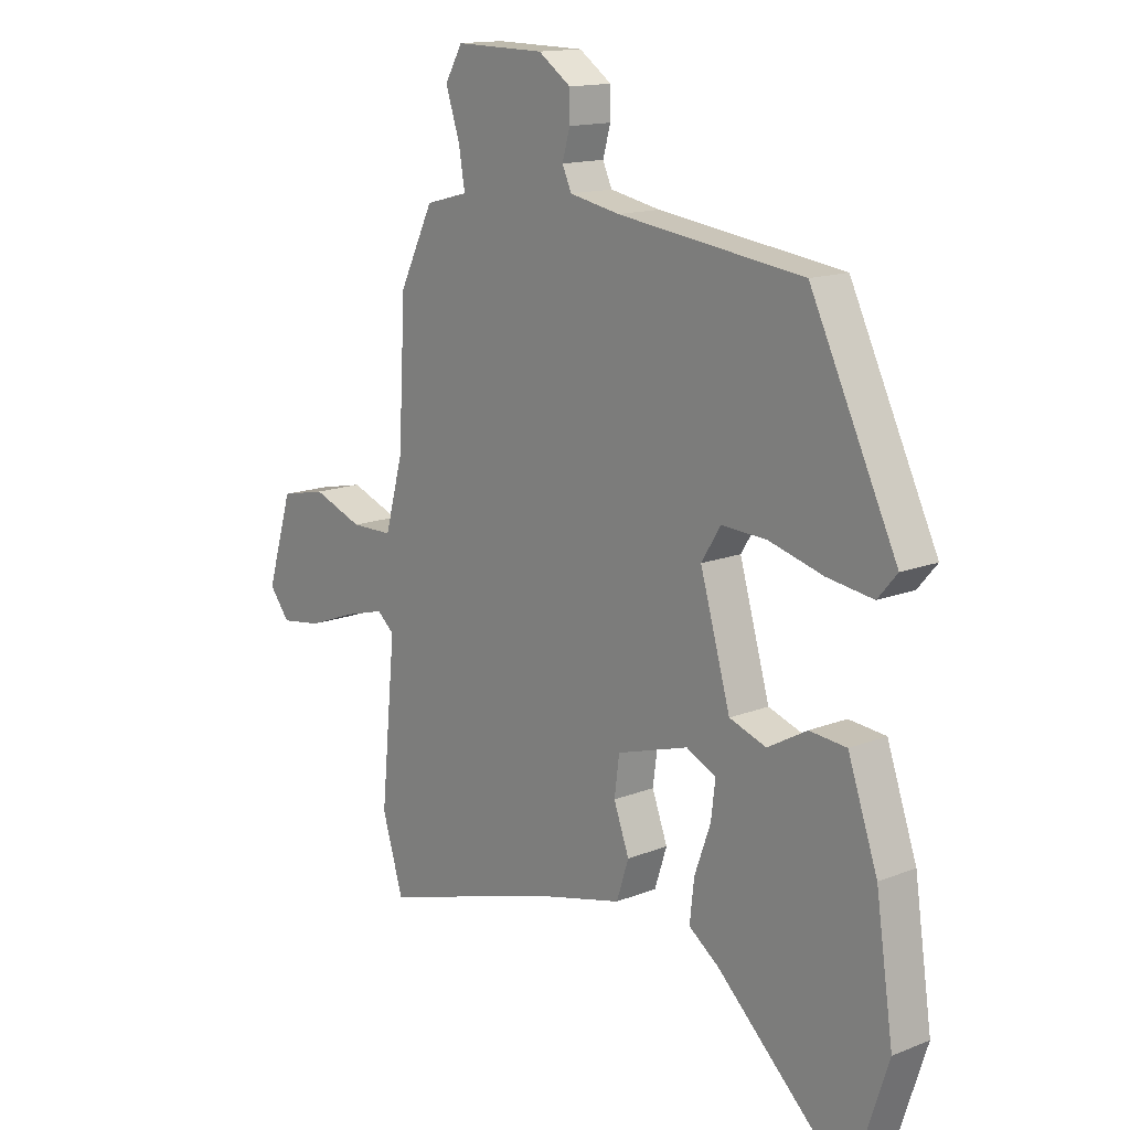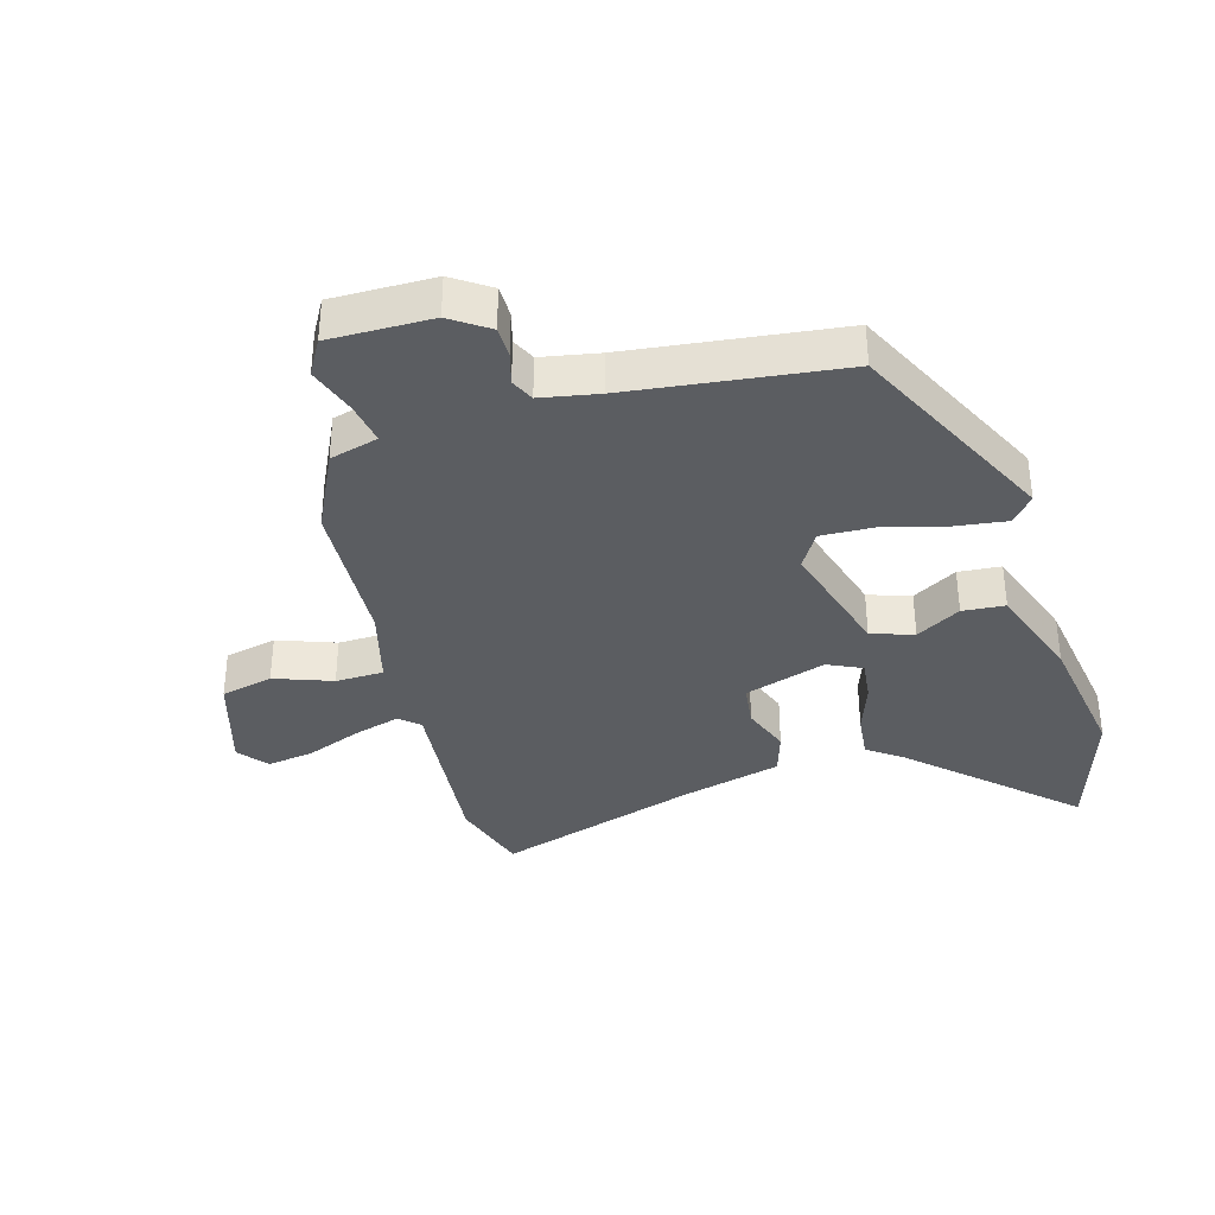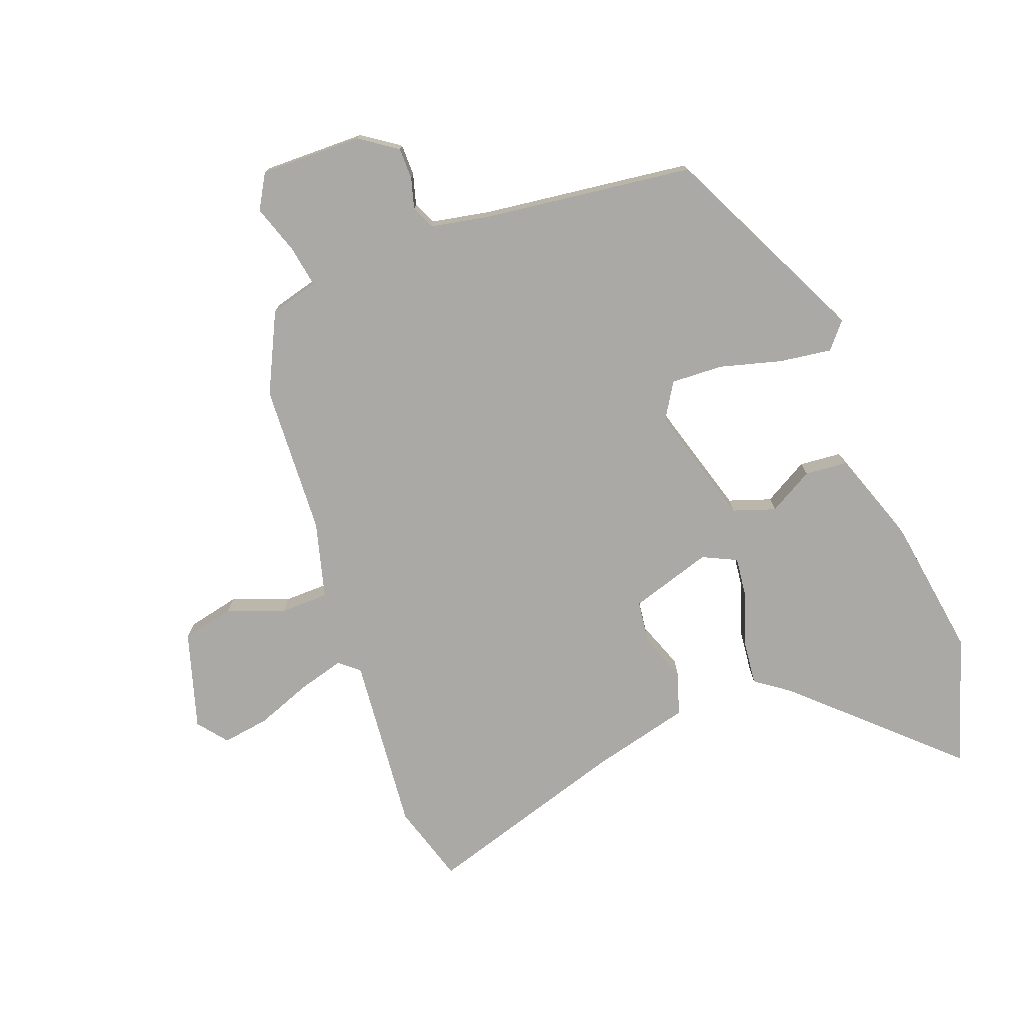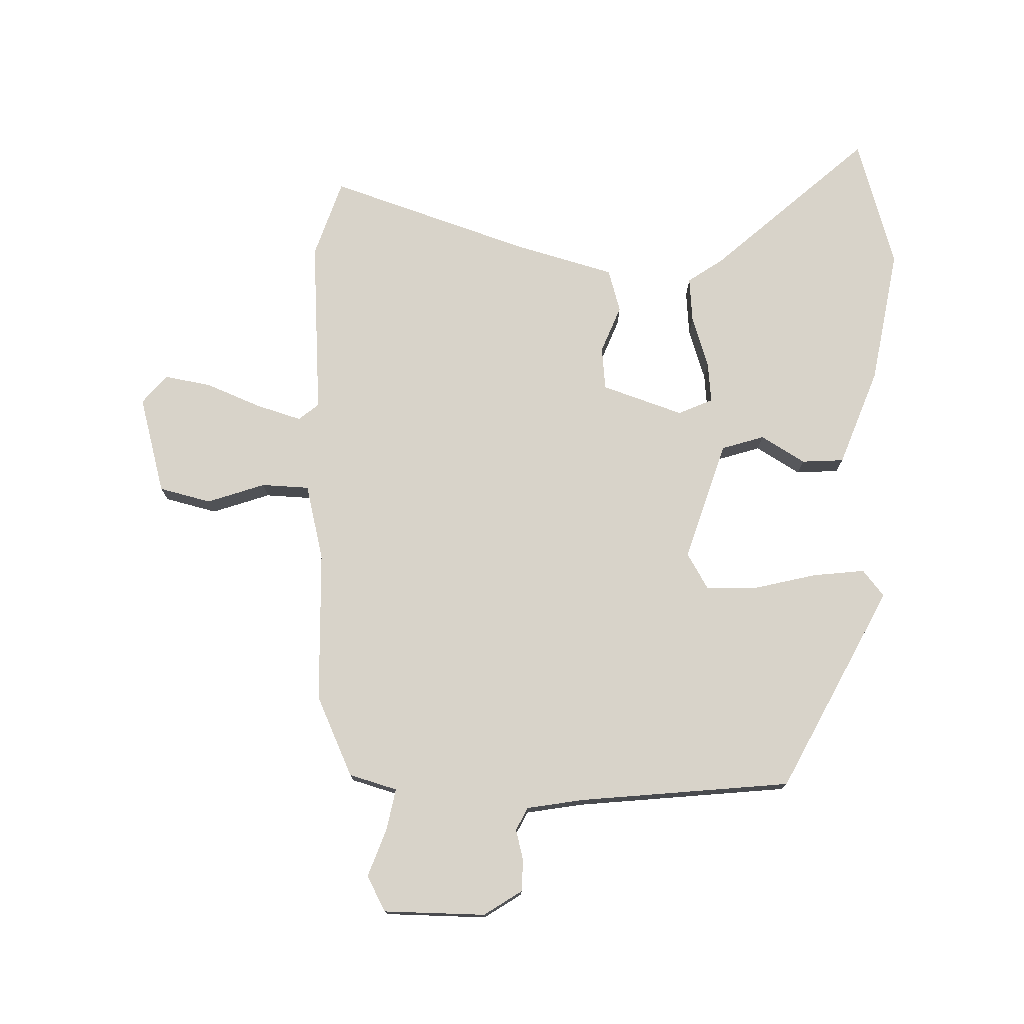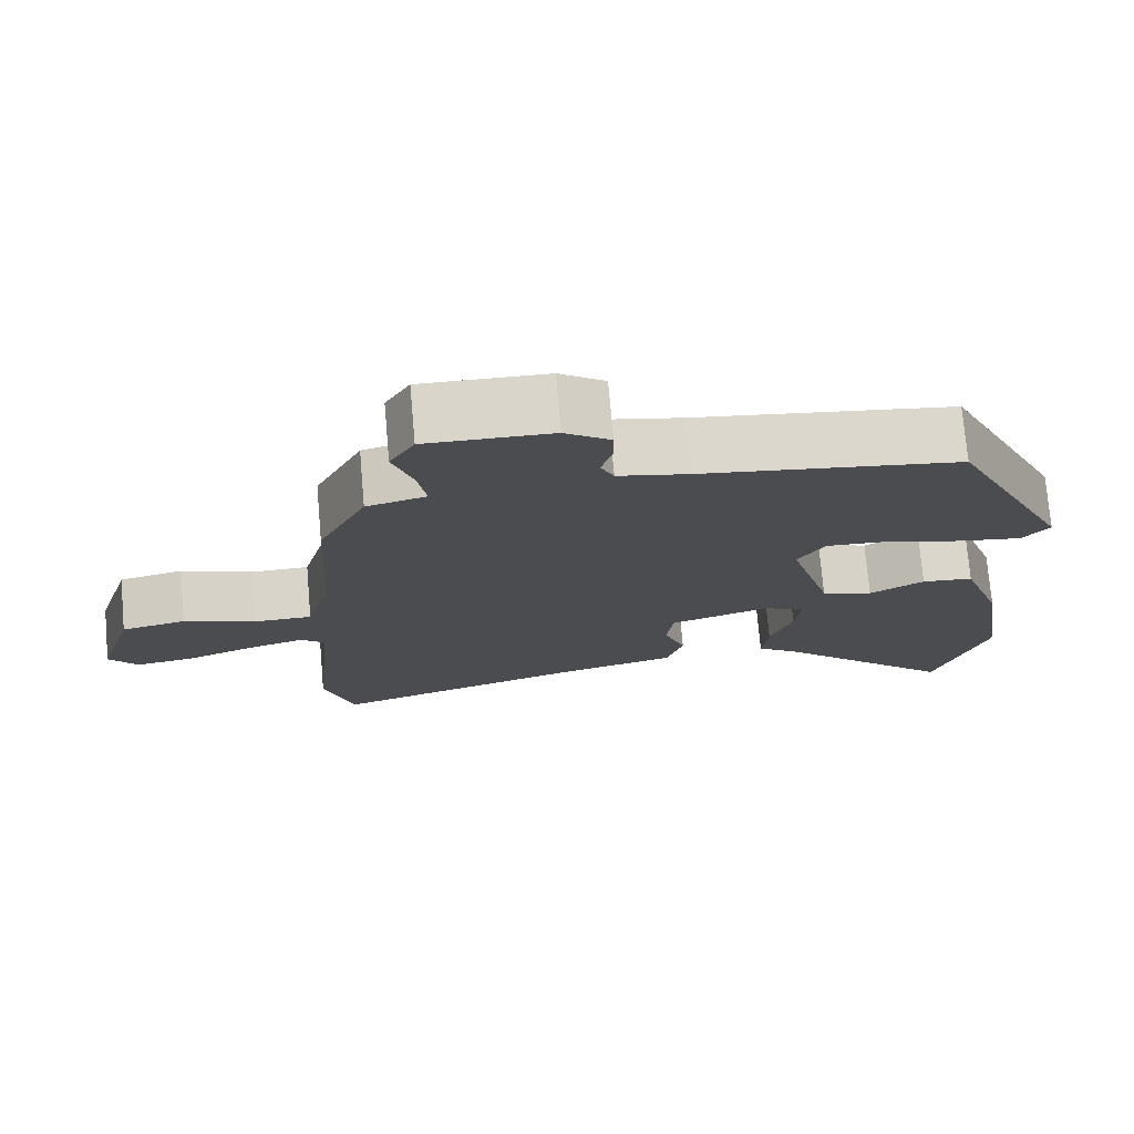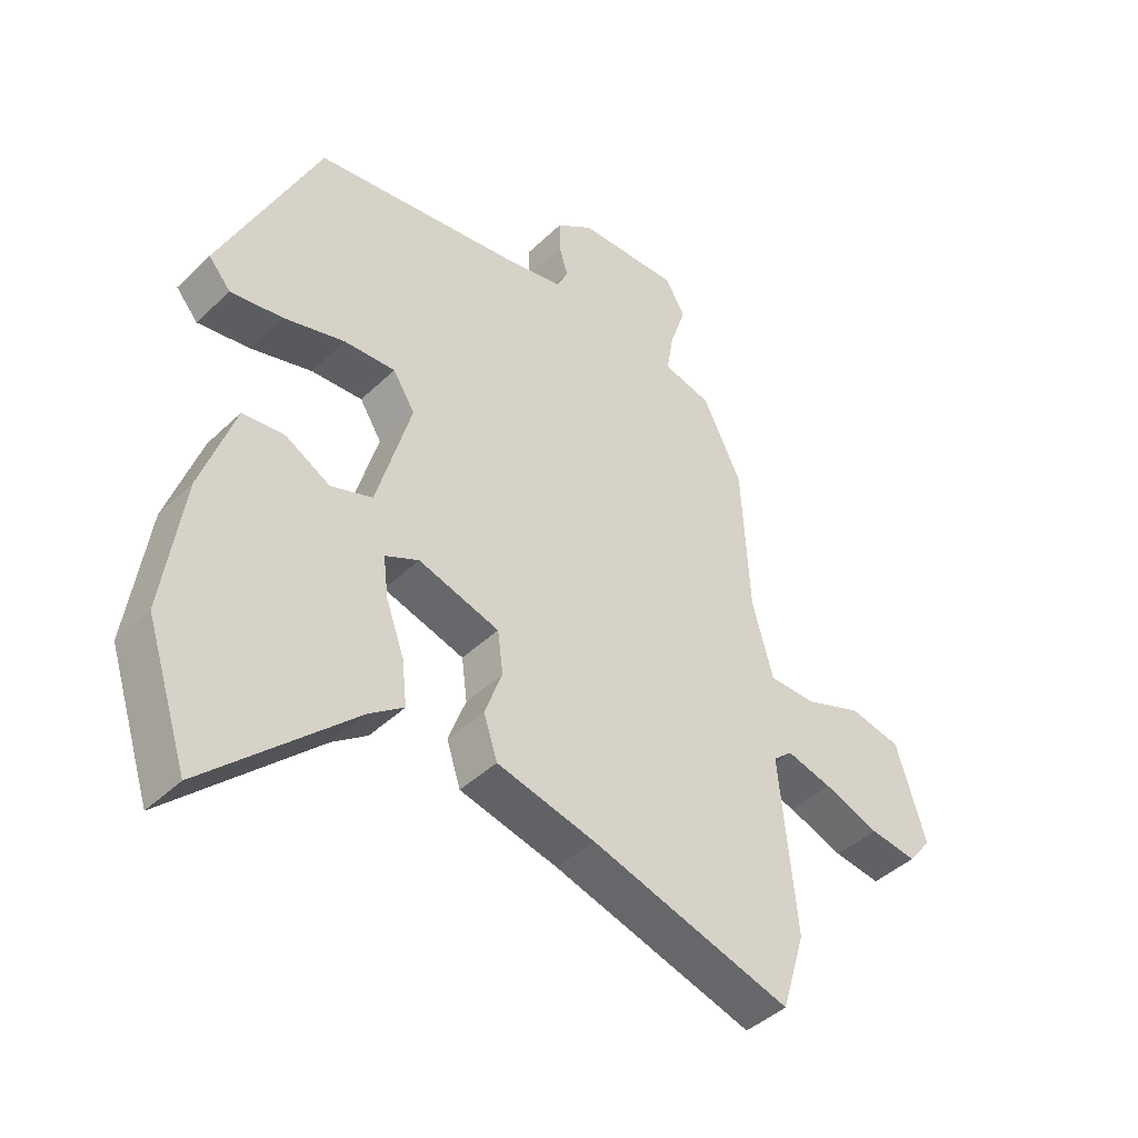
<metadata>
{"format":"obj","ext":"obj","renderer":"f3d","projection":"perspective","resolution":1024,"background":"white","views":[{"elev":14.5,"azim":49.1,"up":"+Z"},{"elev":-36.1,"azim":16.6,"up":"+Y"},{"elev":-75.6,"azim":20.8,"up":"+Y"},{"elev":75.8,"azim":3.0,"up":"+Y"},{"elev":74.6,"azim":-5.0,"up":"+Z"},{"elev":-42.9,"azim":138.4,"up":"+Z"}]}
</metadata>
<code>
v 0.334 0.07 0.447
v 0.491 0.07 0.12
v 0.456 0.07 0.079
v 0.373 0.07 0.091
v 0.275 0.07 0.118
v 0.193 0.07 0.122
v 0.158 0.07 0.066
v 0.213 0.07 -0.125
v 0.28 0.07 -0.148
v 0.351 0.07 -0.108
v 0.418 0.07 -0.114
v 0.472 0.07 -0.27
v 0.504 0.07 -0.487
v 0.437 0.07 -0.692
v 0.2 0.07 -0.468
v 0.145 0.07 -0.428
v 0.153 0.07 -0.356
v 0.182 0.07 -0.275
v 0.19 0.07 -0.21
v 0.136 0.07 -0.184
v 0.006 0.07 -0.224
v -0.003 0.07 -0.292
v 0.025 0.07 -0.368
v 0.003 0.07 -0.436
v -0.155 0.07 -0.475
v -0.478 0.07 -0.573
v -0.516 0.07 -0.447
v -0.489 0.07 -0.166
v -0.52 0.07 -0.139
v -0.593 0.07 -0.159
v -0.681 0.07 -0.192
v -0.756 0.07 -0.203
v -0.793 0.07 -0.156
v -0.746 0.07 -0.002
v -0.663 0.07 0.016
v -0.572 0.07 -0.018
v -0.496 0.07 -0.017
v -0.463 0.07 0.104
v -0.45 0.07 0.344
v -0.388 0.07 0.47
v -0.311 0.07 0.49
v -0.322 0.07 0.556
v -0.348 0.07 0.634
v -0.316 0.07 0.689
v -0.154 0.07 0.686
v -0.095 0.07 0.645
v -0.095 0.07 0.595
v -0.109 0.07 0.546
v -0.092 0.07 0.509
v -0.001 0.07 0.491
v 0.334 0 0.447
v 0.491 0 0.12
v 0.456 0 0.079
v 0.373 0 0.091
v 0.275 0 0.118
v 0.193 0 0.122
v 0.158 0 0.066
v 0.213 0 -0.125
v 0.28 0 -0.148
v 0.351 0 -0.108
v 0.418 0 -0.114
v 0.472 0 -0.27
v 0.504 0 -0.487
v 0.437 0 -0.692
v 0.2 0 -0.468
v 0.145 0 -0.428
v 0.153 0 -0.356
v 0.182 0 -0.275
v 0.19 0 -0.21
v 0.136 0 -0.184
v 0.006 0 -0.224
v -0.003 0 -0.292
v 0.025 0 -0.368
v 0.003 0 -0.436
v -0.155 0 -0.475
v -0.478 0 -0.573
v -0.516 0 -0.447
v -0.489 0 -0.166
v -0.52 0 -0.139
v -0.593 0 -0.159
v -0.681 0 -0.192
v -0.756 0 -0.203
v -0.793 0 -0.156
v -0.746 0 -0.002
v -0.663 0 0.016
v -0.572 0 -0.018
v -0.496 0 -0.017
v -0.463 0 0.104
v -0.45 0 0.344
v -0.388 0 0.47
v -0.311 0 0.49
v -0.322 0 0.556
v -0.348 0 0.634
v -0.316 0 0.689
v -0.154 0 0.686
v -0.095 0 0.645
v -0.095 0 0.595
v -0.109 0 0.546
v -0.092 0 0.509
v -0.001 0 0.491
f 45 46 47 48
f 43 44 45 48
f 42 43 48 49
f 41 42 49
f 38 39 40 41
f 37 38 41 49
f 33 34 35 36
f 33 36 37
f 30 31 32 33
f 29 30 33 37
f 28 29 37 49
f 25 26 27 28
f 22 23 24 25
f 21 22 25 28
f 20 21 28 49
f 15 16 17 18
f 15 18 19
f 14 15 19
f 13 14 19
f 12 13 19
f 9 10 11 12
f 8 9 12 19
f 7 8 19 20
f 2 3 4 5
f 50 1 2 5
f 50 5 6
f 7 20 49 50
f 6 7 50
f 98 97 96 95
f 98 95 94 93
f 99 98 93 92
f 99 92 91
f 91 90 89 88
f 99 91 88 87
f 86 85 84 83
f 87 86 83
f 83 82 81 80
f 87 83 80 79
f 99 87 79 78
f 78 77 76 75
f 75 74 73 72
f 78 75 72 71
f 99 78 71 70
f 68 67 66 65
f 69 68 65
f 69 65 64
f 69 64 63
f 69 63 62
f 62 61 60 59
f 69 62 59 58
f 70 69 58 57
f 55 54 53 52
f 55 52 51 100
f 56 55 100
f 100 99 70 57
f 100 57 56
f 1 51 52 2
f 2 52 53 3
f 3 53 54 4
f 4 54 55 5
f 5 55 56 6
f 6 56 57 7
f 7 57 58 8
f 8 58 59 9
f 9 59 60 10
f 10 60 61 11
f 11 61 62 12
f 12 62 63 13
f 13 63 64 14
f 14 64 65 15
f 15 65 66 16
f 16 66 67 17
f 17 67 68 18
f 18 68 69 19
f 19 69 70 20
f 20 70 71 21
f 21 71 72 22
f 22 72 73 23
f 23 73 74 24
f 24 74 75 25
f 25 75 76 26
f 26 76 77 27
f 27 77 78 28
f 28 78 79 29
f 29 79 80 30
f 30 80 81 31
f 31 81 82 32
f 32 82 83 33
f 33 83 84 34
f 34 84 85 35
f 35 85 86 36
f 36 86 87 37
f 37 87 88 38
f 38 88 89 39
f 39 89 90 40
f 40 90 91 41
f 41 91 92 42
f 42 92 93 43
f 43 93 94 44
f 44 94 95 45
f 45 95 96 46
f 46 96 97 47
f 47 97 98 48
f 48 98 99 49
f 49 99 100 50
f 50 100 51 1

</code>
